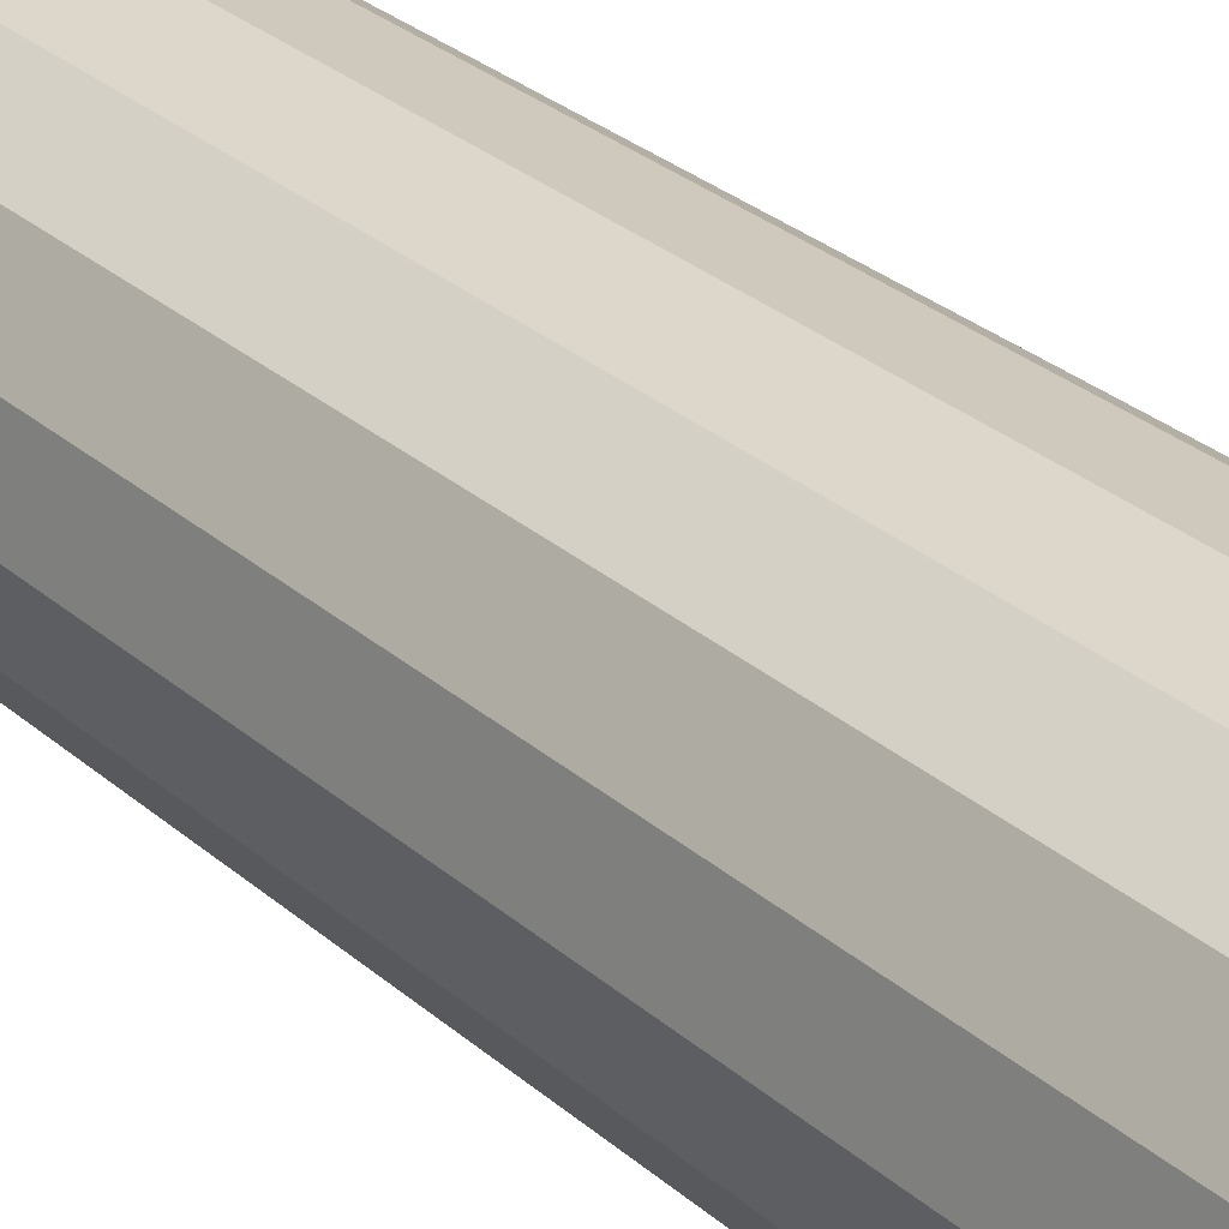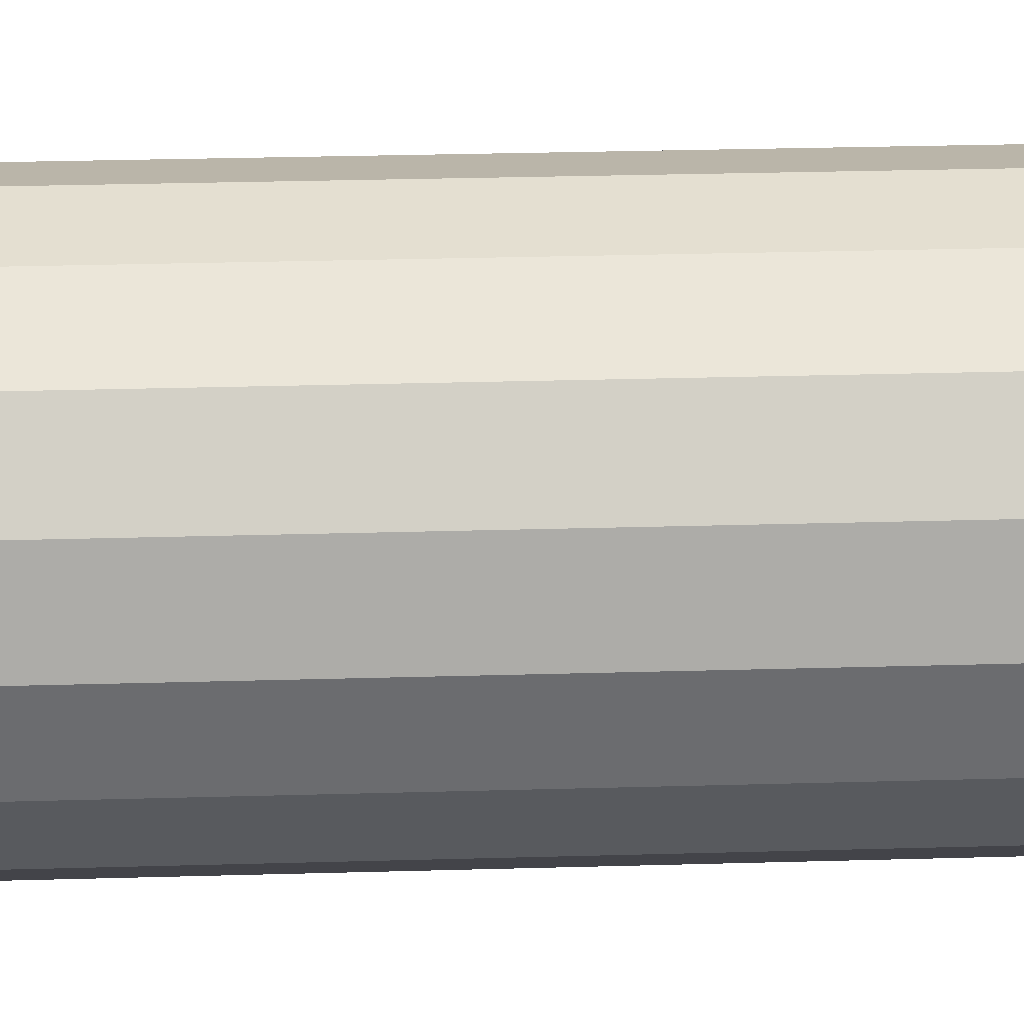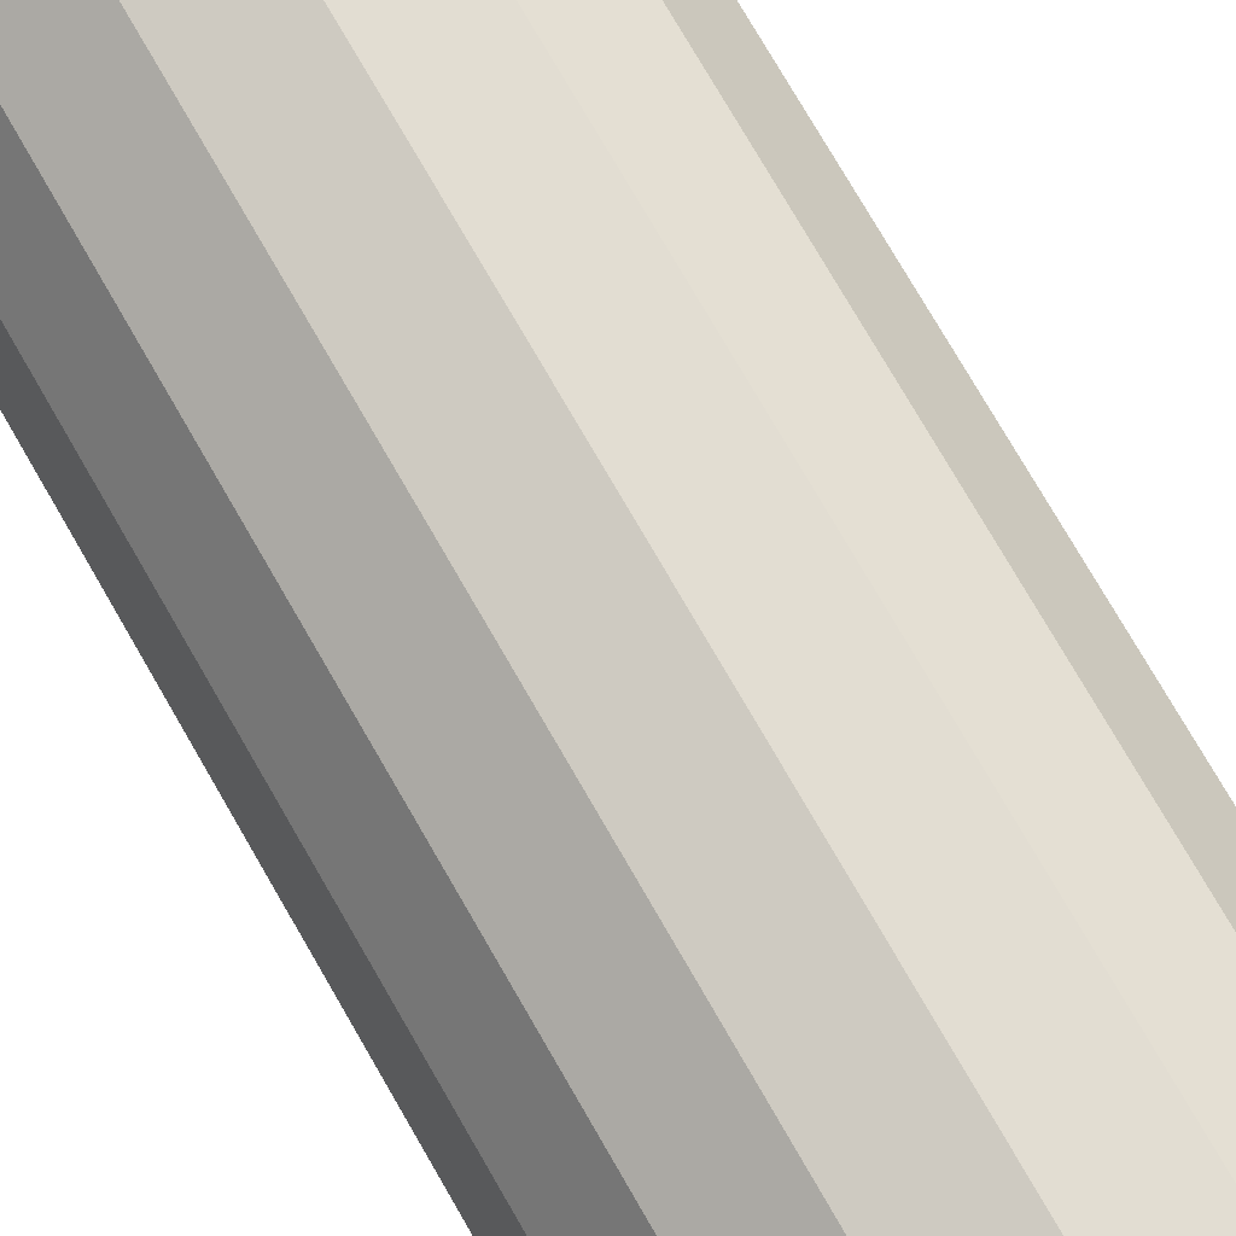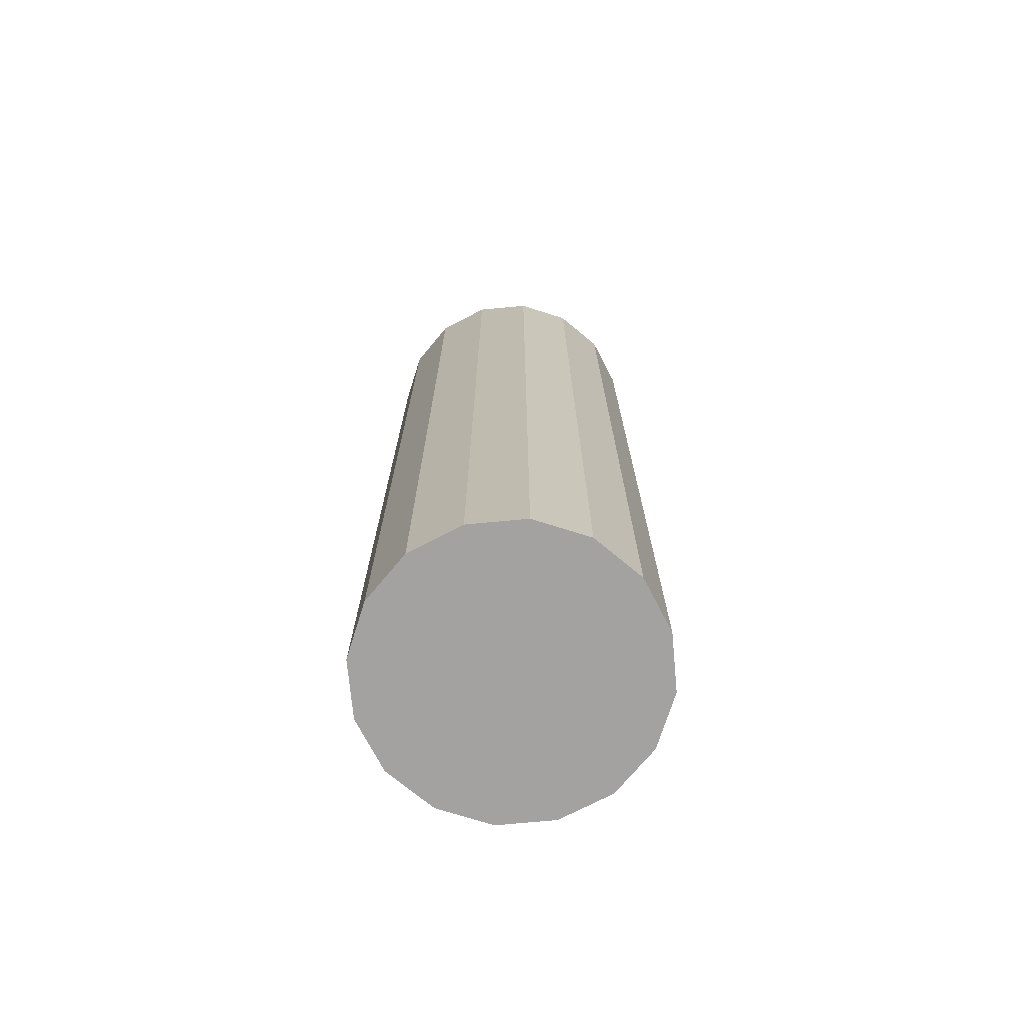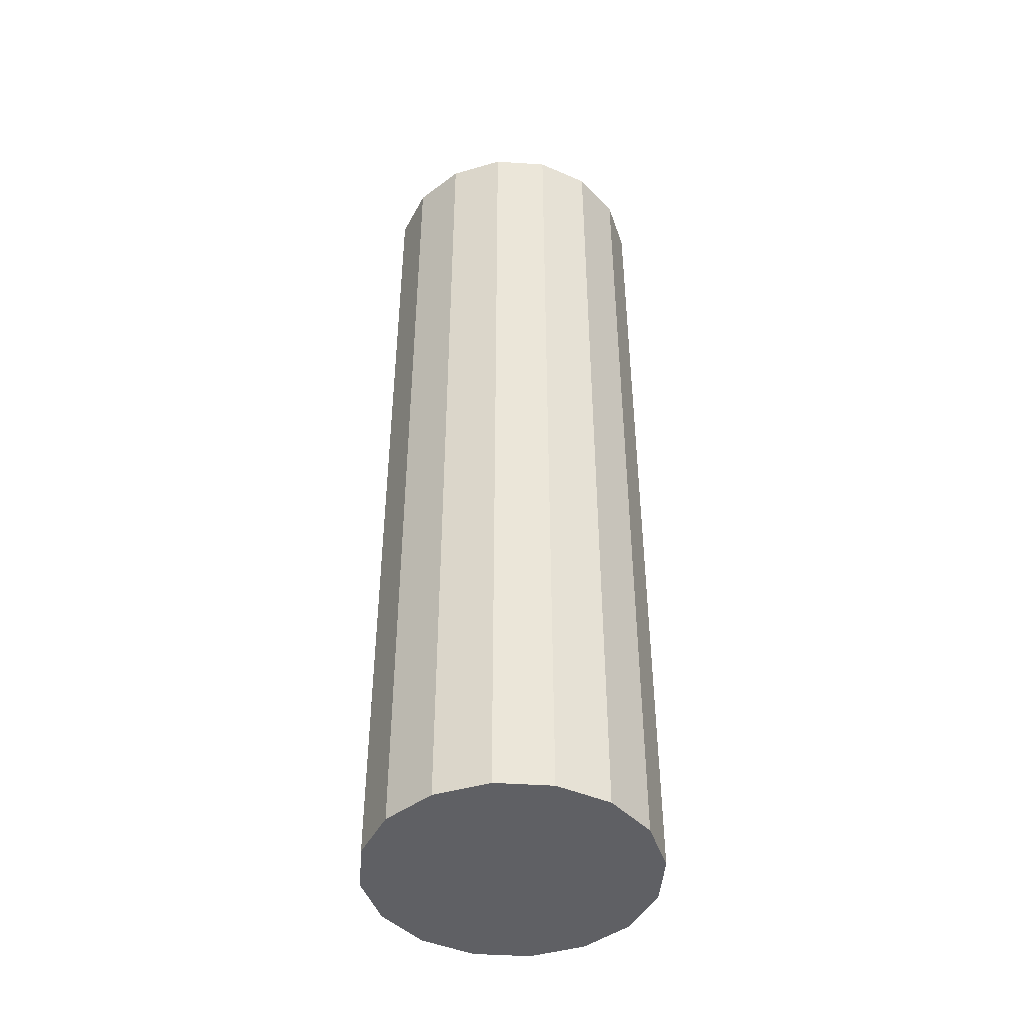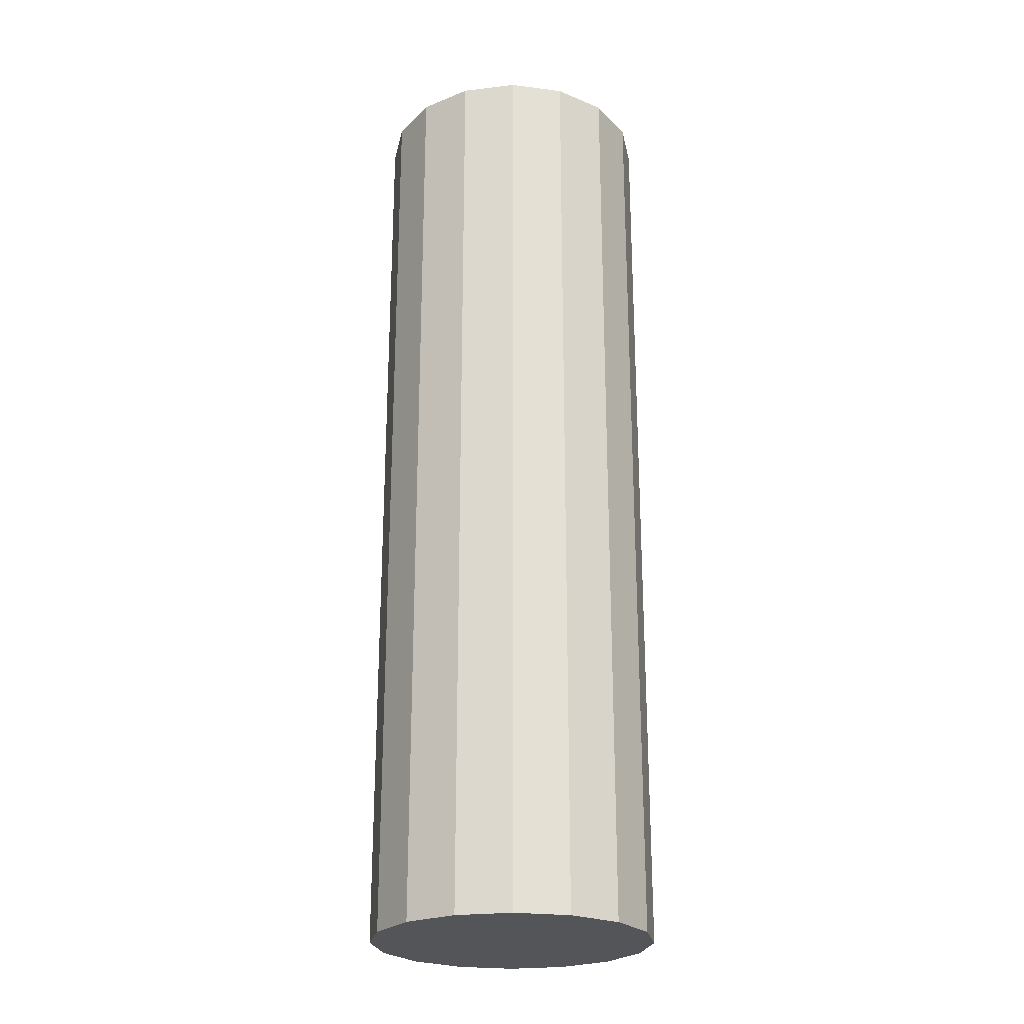
<metadata>
{"format":"obj","ext":"obj","renderer":"f3d","projection":"perspective","resolution":1024,"background":"white","views":[{"elev":28.3,"azim":142.6,"up":"+Y"},{"elev":25.1,"azim":-92.8,"up":"+Y"},{"elev":74.2,"azim":-29.8,"up":"+Y"},{"elev":-72.7,"azim":-96.1,"up":"+Z"},{"elev":-45.0,"azim":-172.9,"up":"+Z"},{"elev":-24.5,"azim":134.7,"up":"+Z"}]}
</metadata>
<code>
o Cylinder
v -0 0.4556 -0.75
v -0 0.4556 0.75
v 0.1595 0.3895 -0.75
v 0.1595 0.3895 0.75
v 0.2256 0.23 -0.75
v 0.2256 0.23 0.75
v 0.1595 0.07048 -0.75
v 0.1595 0.07048 0.75
v -0 0.004408 -0.75
v -0 0.004408 0.75
v -0.1595 0.07048 -0.75
v -0.1595 0.07048 0.75
v -0.2256 0.23 -0.75
v -0.2256 0.23 0.75
v -0.1595 0.3895 -0.75
v -0.1595 0.3895 0.75
v 0.08623 0.4382 -0.75
v 0.08623 0.4382 0.75
v -0 0.4556 -0
v 0.1595 0.3895 0
v 0.2082 0.3162 -0.75
v 0.2082 0.3162 0.75
v 0.2256 0.23 -0
v 0.2082 0.1438 -0.75
v 0.2082 0.1438 0.75
v 0.1595 0.07048 -0
v 0.08623 0.02182 -0.75
v 0.08623 0.02182 0.75
v -0 0.004408 0
v -0.08623 0.02182 -0.75
v -0.08623 0.02182 0.75
v -0.1595 0.07048 0
v -0.2082 0.1438 -0.75
v -0.2082 0.1438 0.75
v -0.2256 0.23 0
v -0.2082 0.3162 -0.75
v -0.2082 0.3162 0.75
v -0.1595 0.3895 0
v -0.08623 0.4382 -0.75
v -0.08623 0.4382 0.75
v 0.08623 0.4382 -0
v 0.2082 0.3162 0
v 0.2082 0.1438 -0
v 0.08623 0.02182 -0
v -0.08623 0.02182 0
v -0.2082 0.1438 0
v -0 0.23 0.75
v -0.2082 0.3162 0
v -0.08623 0.4382 -0
v -0 0.23 -0.75
f 1 19 41 17
f 19 2 18 41
f 41 18 4 20
f 17 41 20 3
f 3 20 42 21
f 20 4 22 42
f 42 22 6 23
f 21 42 23 5
f 5 23 43 24
f 23 6 25 43
f 43 25 8 26
f 24 43 26 7
f 7 26 44 27
f 26 8 28 44
f 44 28 10 29
f 27 44 29 9
f 9 29 45 30
f 29 10 31 45
f 45 31 12 32
f 30 45 32 11
f 11 32 46 33
f 32 12 34 46
f 46 34 14 35
f 33 46 35 13
f 4 18 47 22
f 2 40 47 18
f 16 37 47 40
f 14 34 47 37
f 12 31 47 34
f 10 28 47 31
f 8 25 47 28
f 6 22 47 25
f 13 35 48 36
f 35 14 37 48
f 48 37 16 38
f 36 48 38 15
f 15 38 49 39
f 38 16 40 49
f 49 40 2 19
f 39 49 19 1
f 1 17 50 39
f 3 21 50 17
f 5 24 50 21
f 7 27 50 24
f 9 30 50 27
f 11 33 50 30
f 13 36 50 33
f 15 39 50 36

</code>
